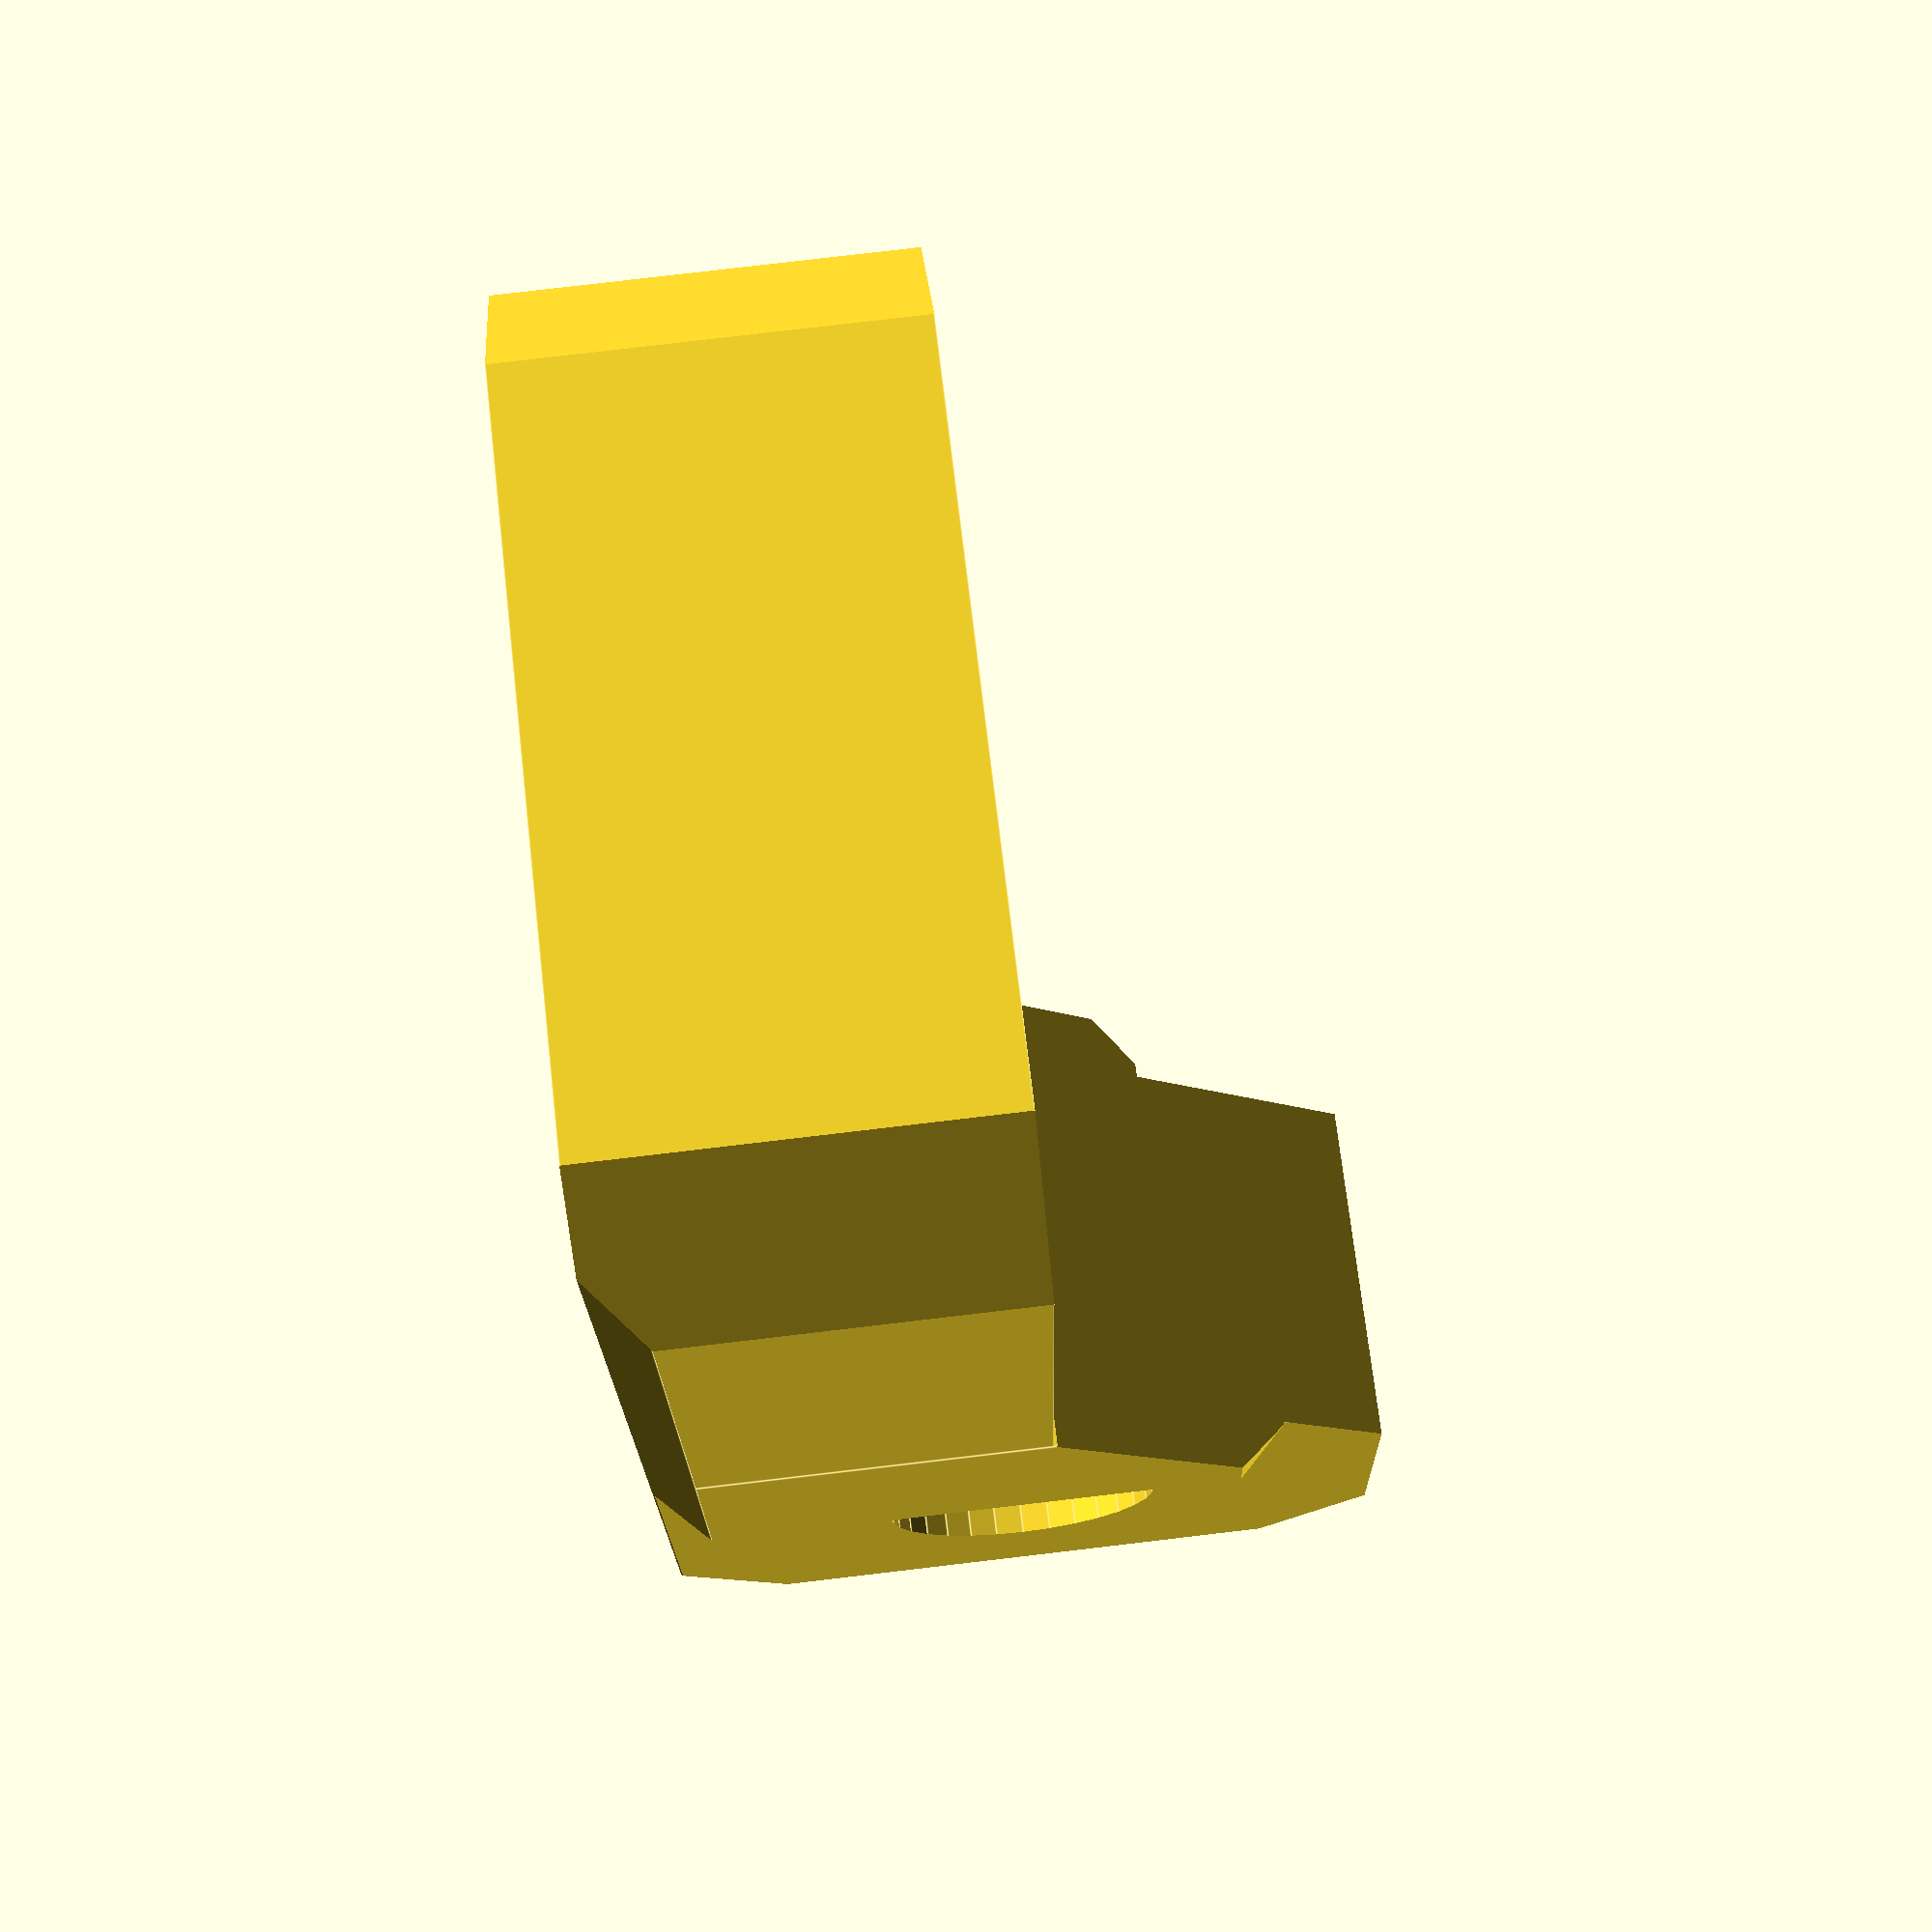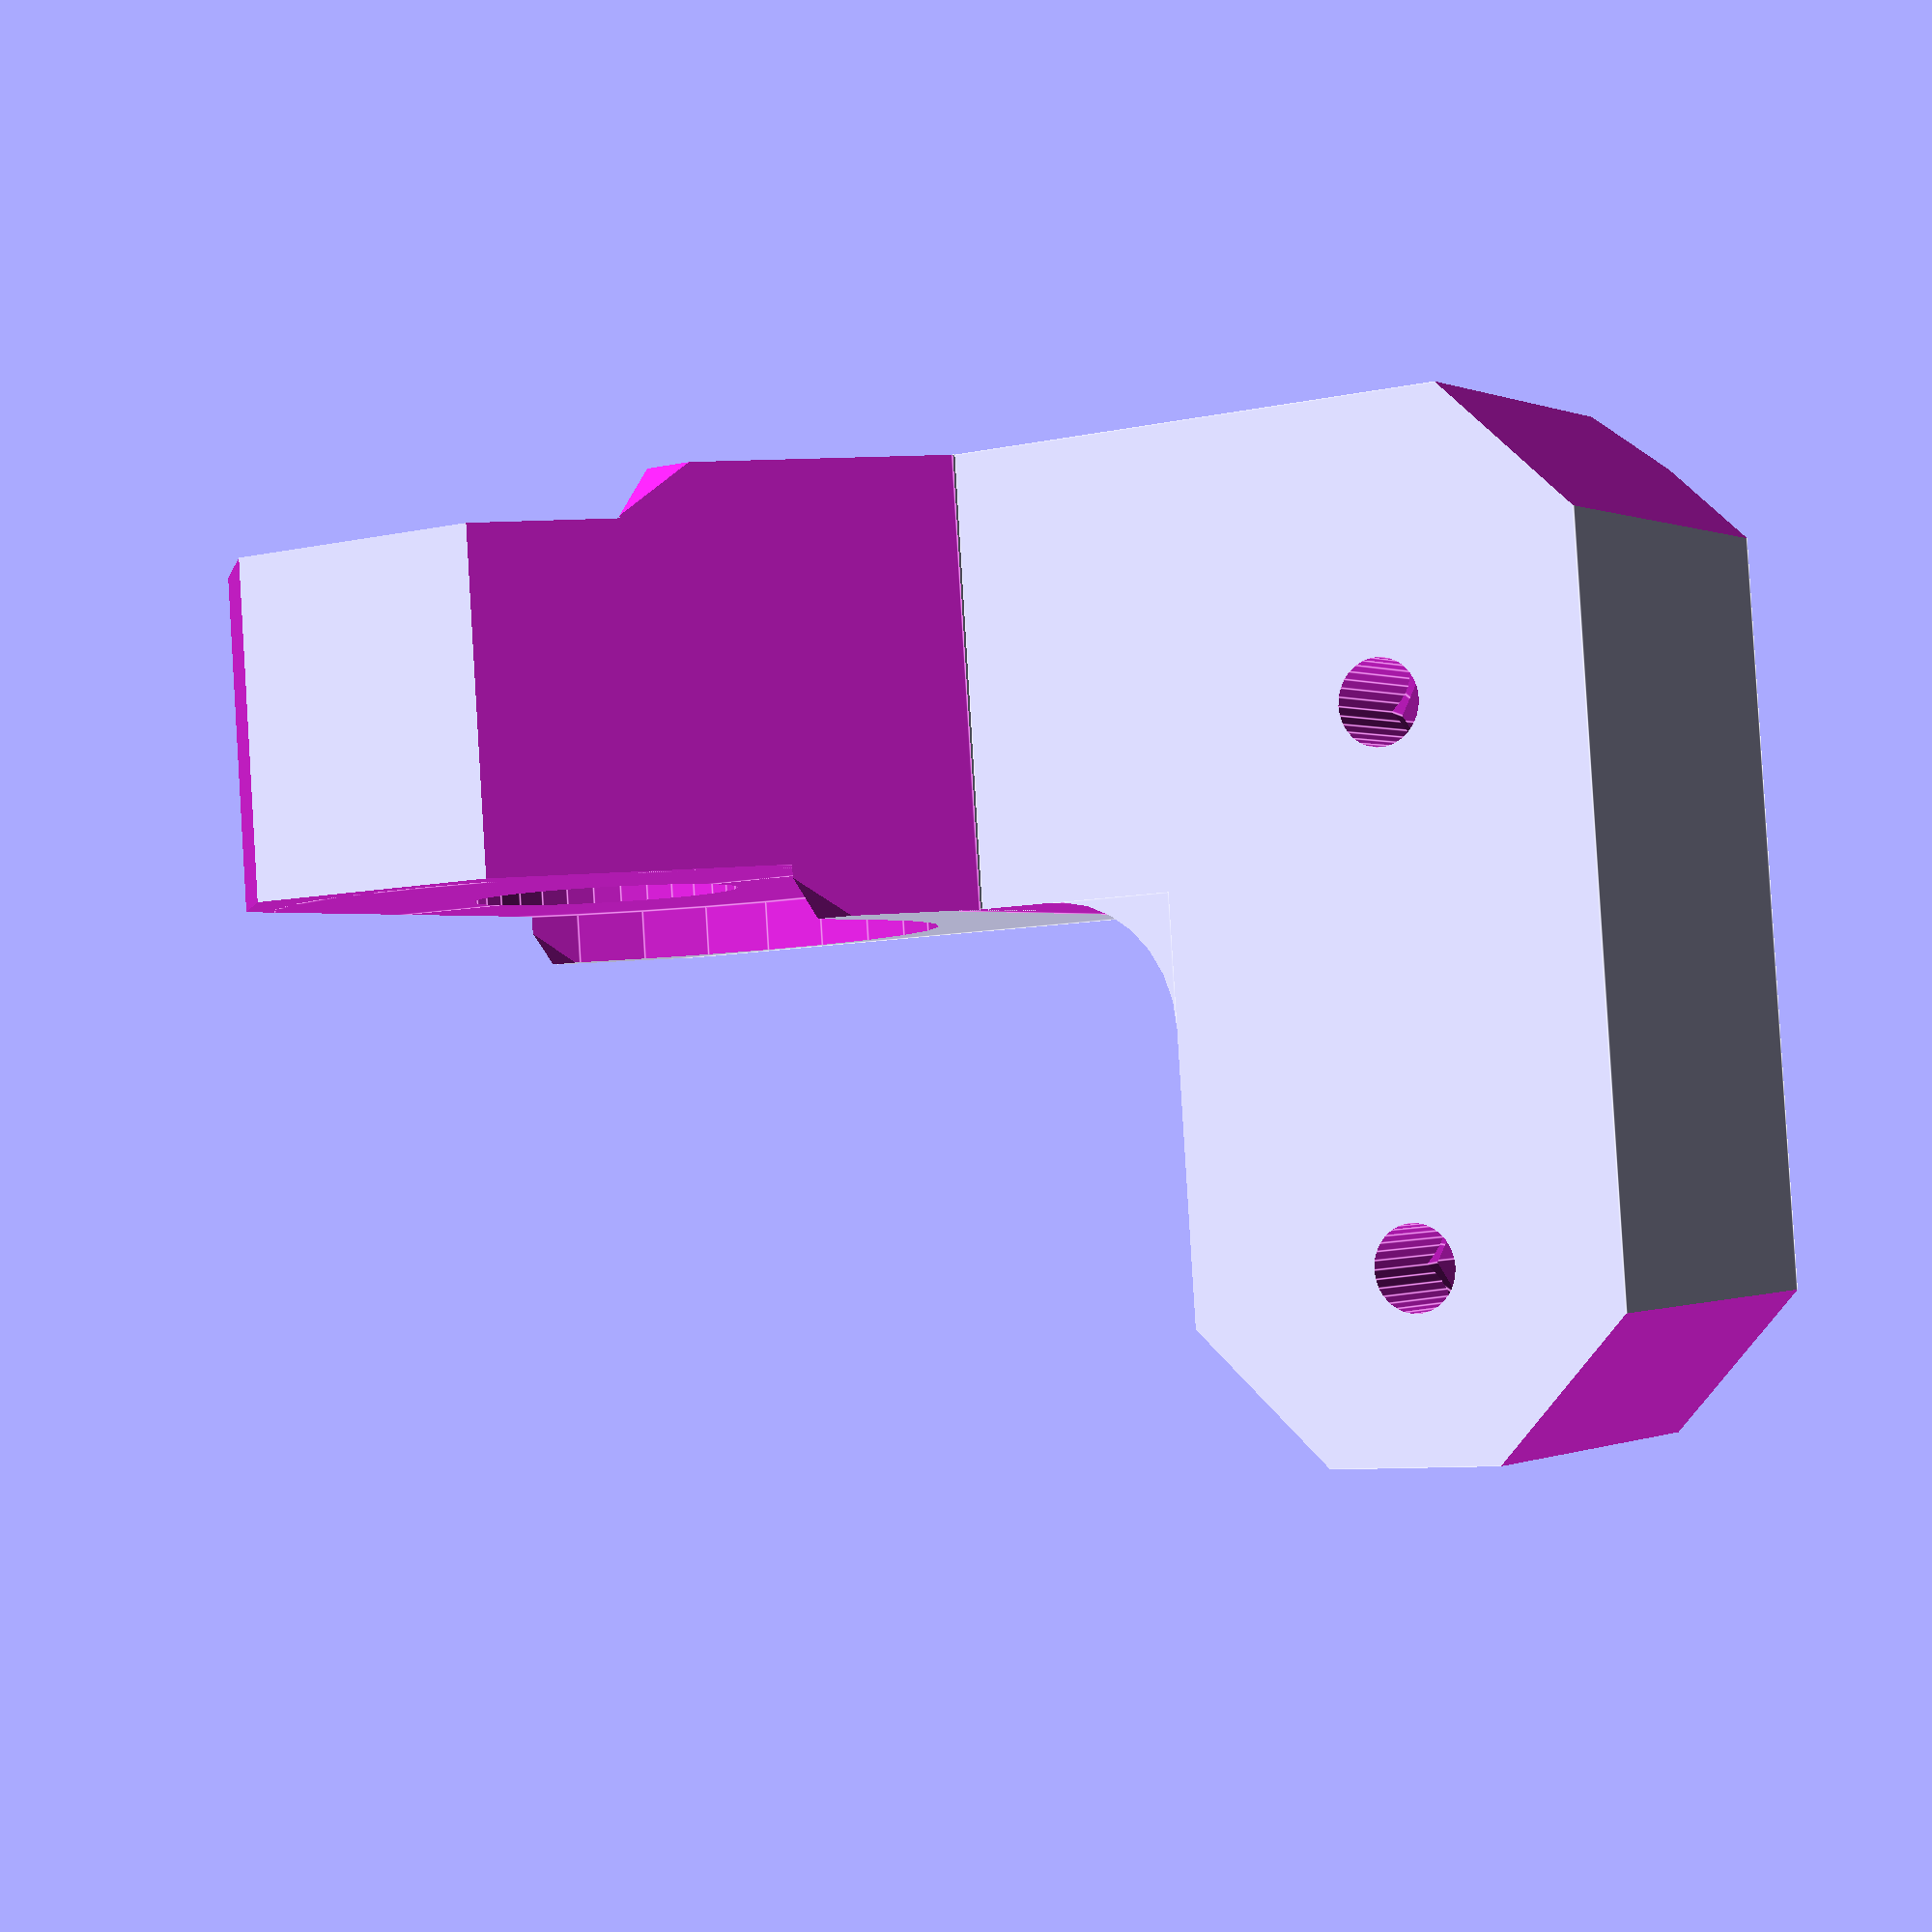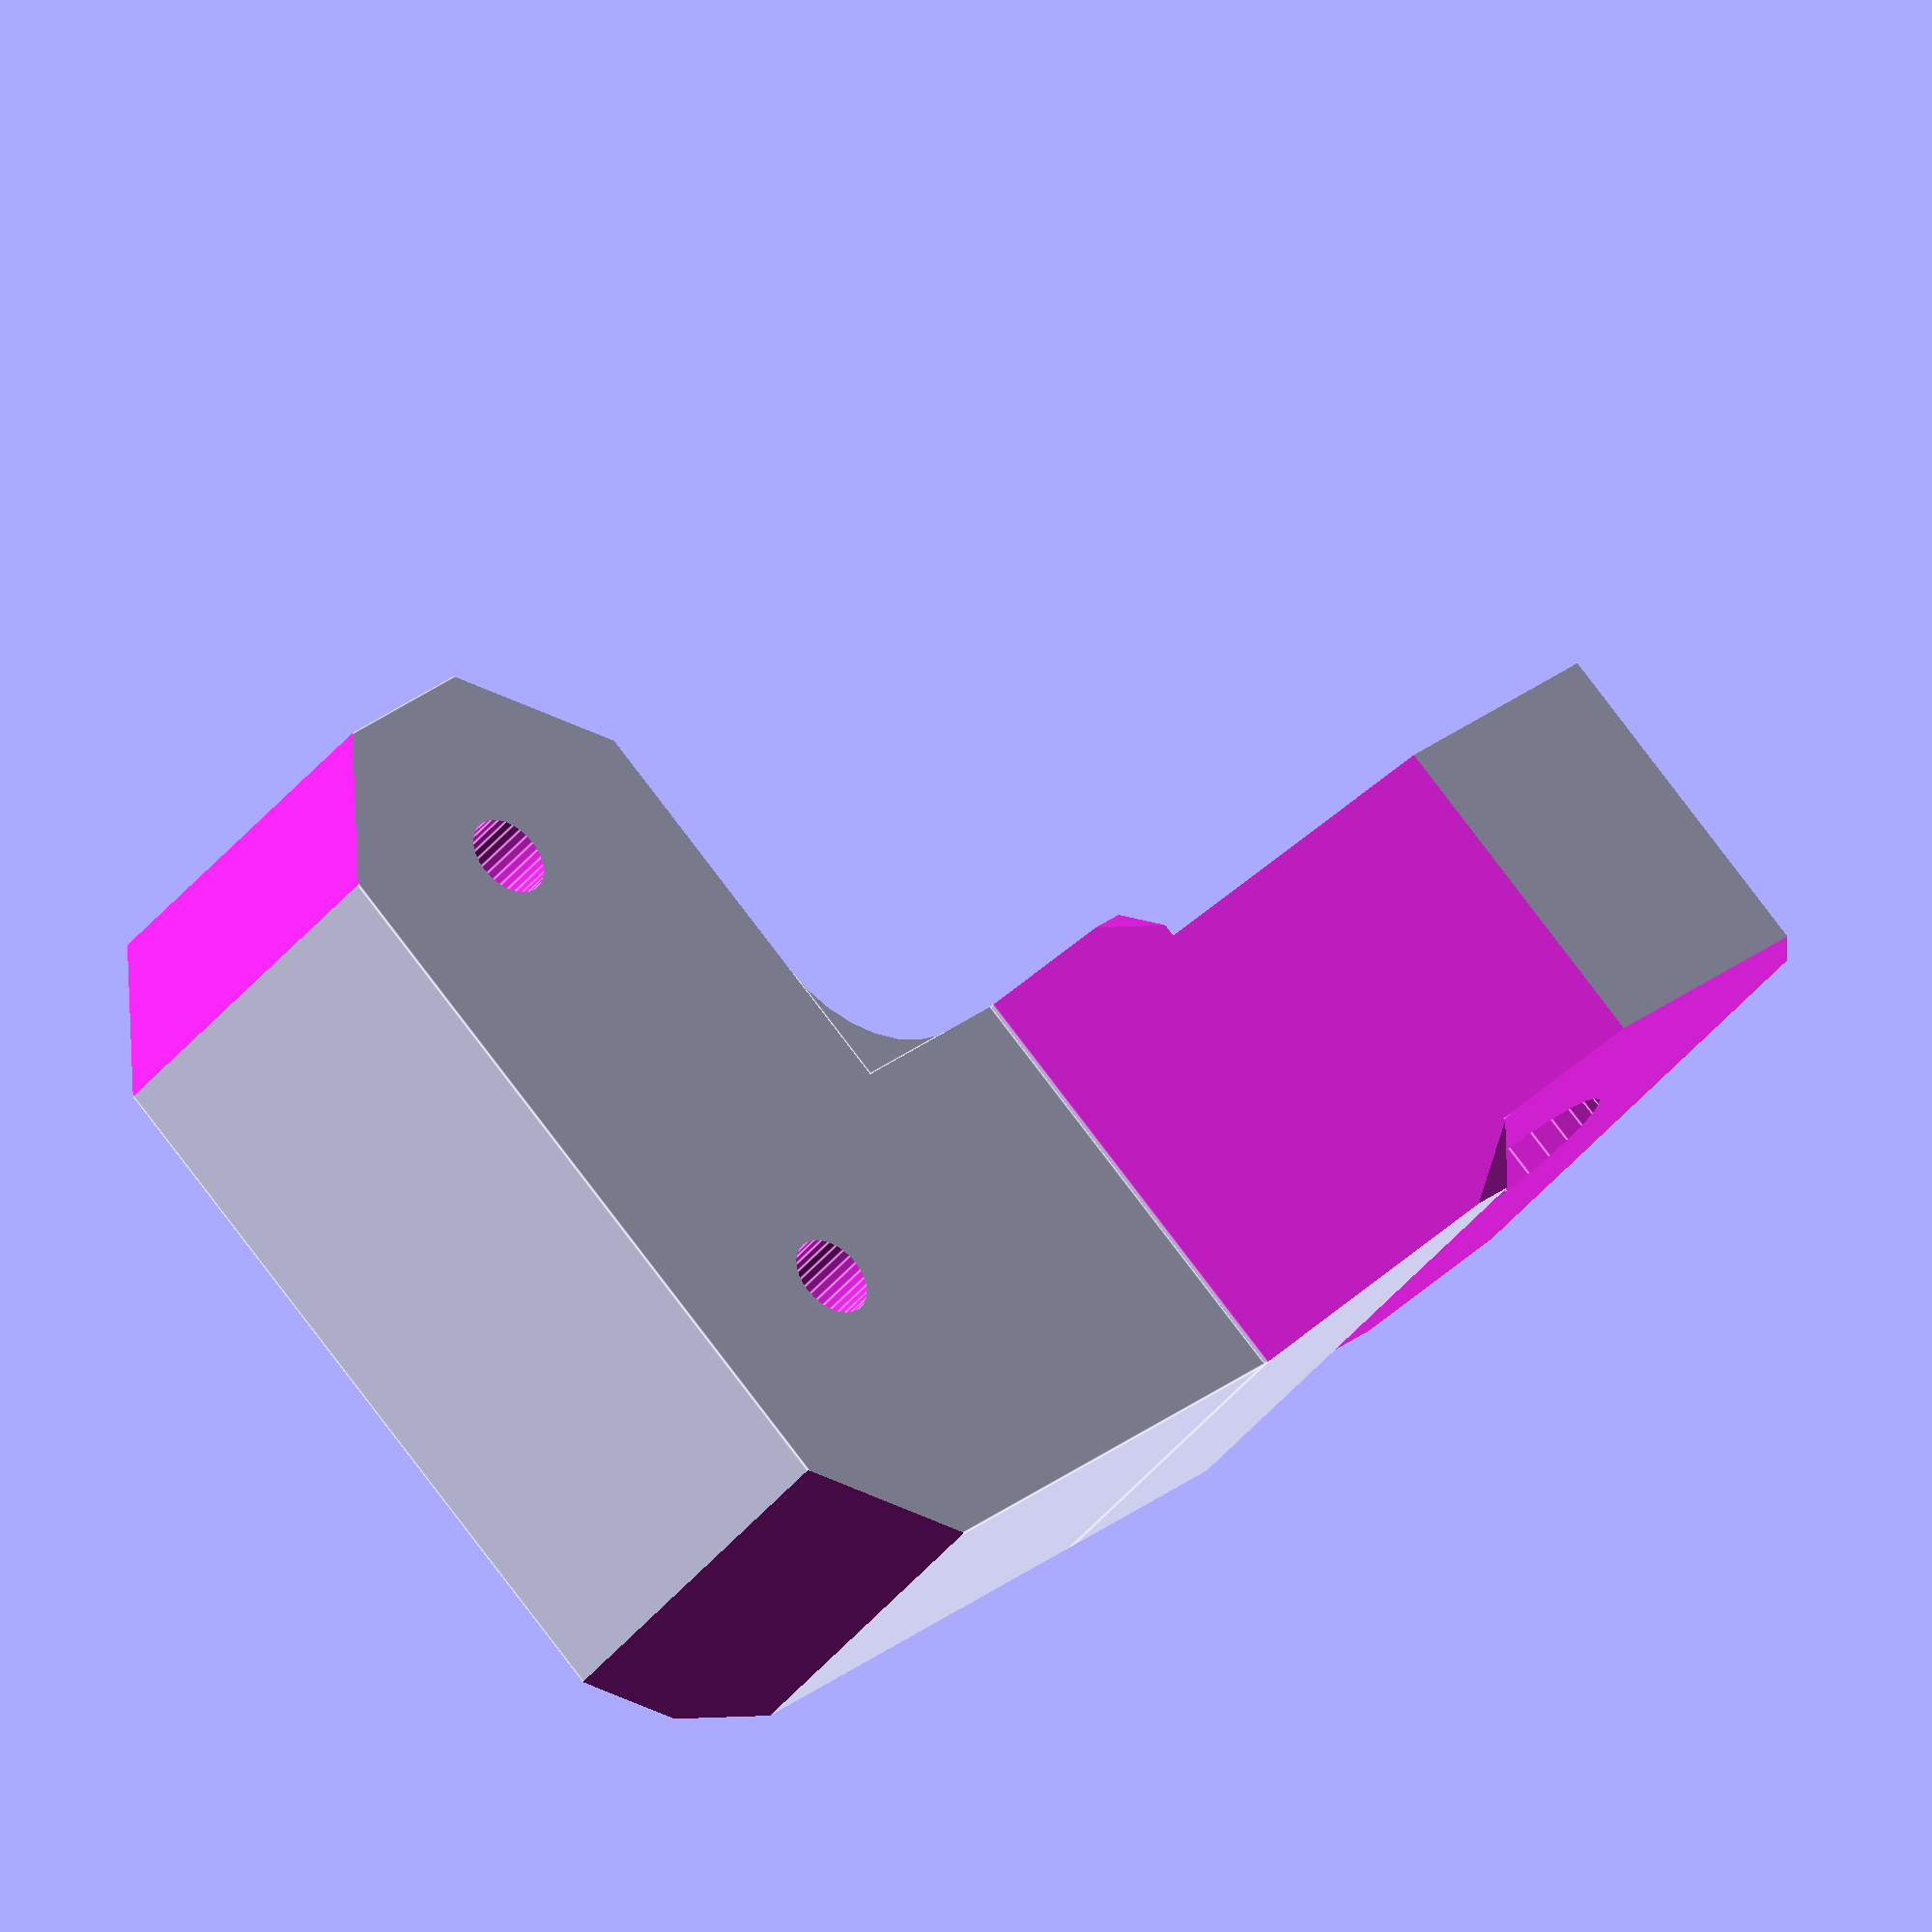
<openscad>
// PRUSA iteration3
// PSU-Y reinforcement part 
// GNU GPL v3
// Josef Průša <iam@josefprusa.cz> and contributors
// http://www.reprap.org/wiki/Prusa_Mendel
// http://prusamendel.org

module base()
{
union(){
    difference(){
        union(){
        translate([ 5, -23, 0 ]) cube([ 25, 38, 15 ]);  // horizontal plate
        translate([ -23, -2, 0 ]) cube([ 28, 17, 28 ]);  // Y_Corner block    
        }
        translate( [ 4 , -25 , -1 ] ) cube( [ 9 , 23 , 18 ] );  //  holder side cut
    }
    difference(){    
        translate([ 8, -7, 0 ]) cube([ 5, 5, 15 ]);  // fillet block
        translate([ 8, -7, -1 ]) cylinder( h = 28, r = 5, $fn=30);  // fillet cut
        }
    }
}


module cutout()
    {

    translate([ 22, 4 , -2 ]) cylinder( h = 20, r = 1.6, $fn=30);  // M3 hole A
    translate([ 22, 4 , -1 ]) cylinder( h = 10, r = 3.2, $fn=6);  // M3 nut body A        
    translate([ 22, 4 , -1 ]) cylinder( h = 14, r1 = 3.2, r1 = 5, $fn=6);  // M3 nut hole fillet A
        
    translate([ 22, -16 , -2 ]) cylinder( h = 20, r = 1.6, $fn=30);  // M3 hole B
    translate([ 22, -16 , -1 ]) cylinder( h = 10, r = 3.2, $fn=6);  // M3 nut body B
    translate([ 22, -16 , -1 ]) cylinder( h = 14, r1 = 3.2, r1 = 5, $fn=6);  // M3 nut hole B fillet

    translate([ -13, 14 , 14 ]) rotate([90,0,0]) cylinder( h = 25, r = 5.2, $fn=30);  // threaded rod
    
    translate([ -13, 0 , 14 ]) rotate([90,0,0]) cylinder( h = 4, r = 13, $fn=30);  // washer
    translate([ -29, -7 , 14 ])  cube([ 29, 7, 18 ]);  // washer upper cut
    
    translate([ -24, 13 , -1 ]) cube([ 20, 15, 30 ]);  // Y_Corner cutaway

    //vertical corners 45 degree cut
    translate( [ 12, -31 , -2 ] ) rotate( [0,0,45] ) cube([ 10 , 10 , 21 ]);  
    translate([ 31,  9, -2 ])  rotate( [0,0,45] ) cube([ 10, 10, 21 ]);  
    translate([ 31, -31, -2 ]) rotate( [0,0,45] ) cube([ 10, 10, 21 ]);  

    // horizontal corners 45 degree cut
    translate([ -8.5, -8, 28.5 ]) rotate( [0,45,0] ) cube([ 19, 40, 20 ]);  
    translate([ -31, -6, 30 ]) rotate( [0,45,0])  cube([ 10, 35, 10 ]);  
    translate([ -31, -6, -2 ]) rotate( [0,45,0] ) cube([ 10, 35, 10 ]);  
    translate([ -26, -4,  2.5 ]) rotate( [45,0,0] ) cube([ 5, 5, 5 ]);  
    translate([ -1, -4, 16.5 ]) rotate( [45,0,0] ) cube([ 5, 5, 5 ]);  
    translate([ -5, 16.6, 20.5 ]) rotate( [45,0,0] ) cube([ 5, 5, 5 ]);  
    translate([ -30, 15, -5 ]) rotate( [45,0,0] ) cube([ 70, 5, 5 ]);  
}

module final_part(){
difference()
{
    base();
    cutout();
    }
}

final_part();
</openscad>
<views>
elev=280.6 azim=278.2 roll=263.3 proj=p view=edges
elev=180.1 azim=175.9 roll=147.6 proj=p view=edges
elev=39.8 azim=133.0 roll=325.8 proj=o view=edges
</views>
